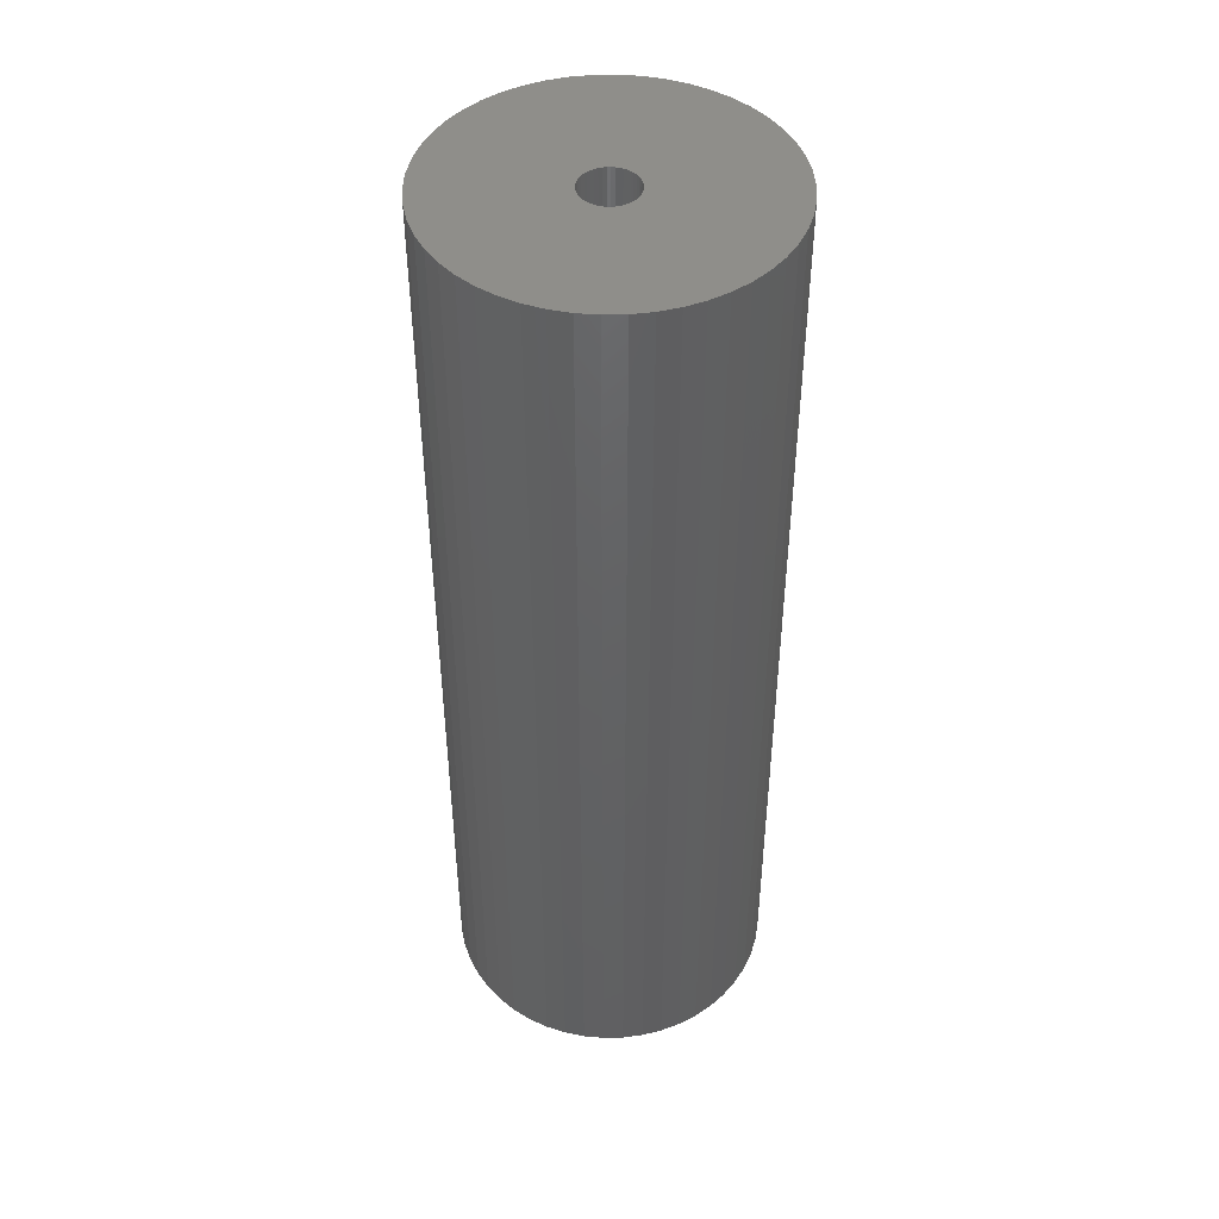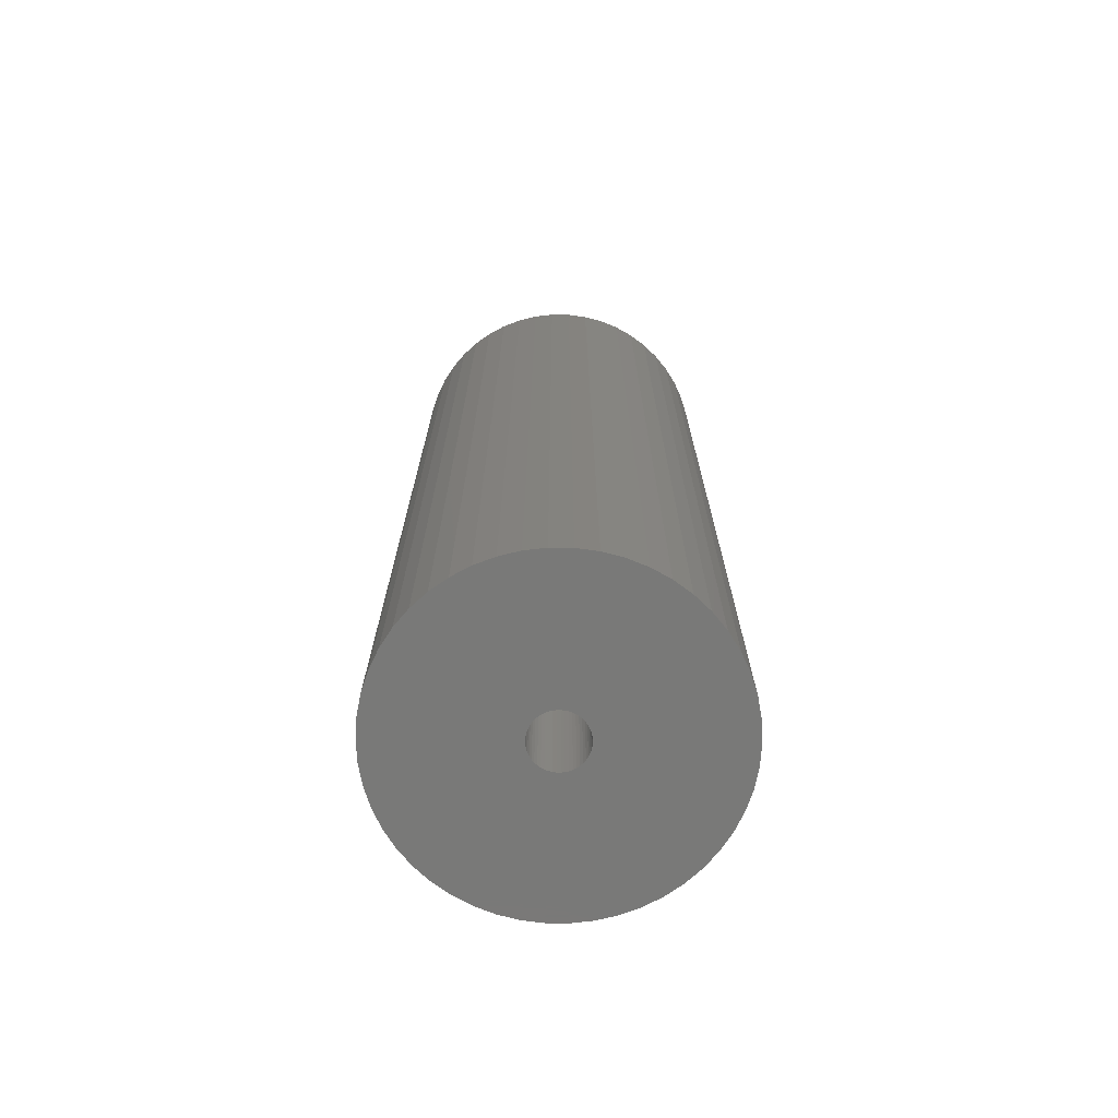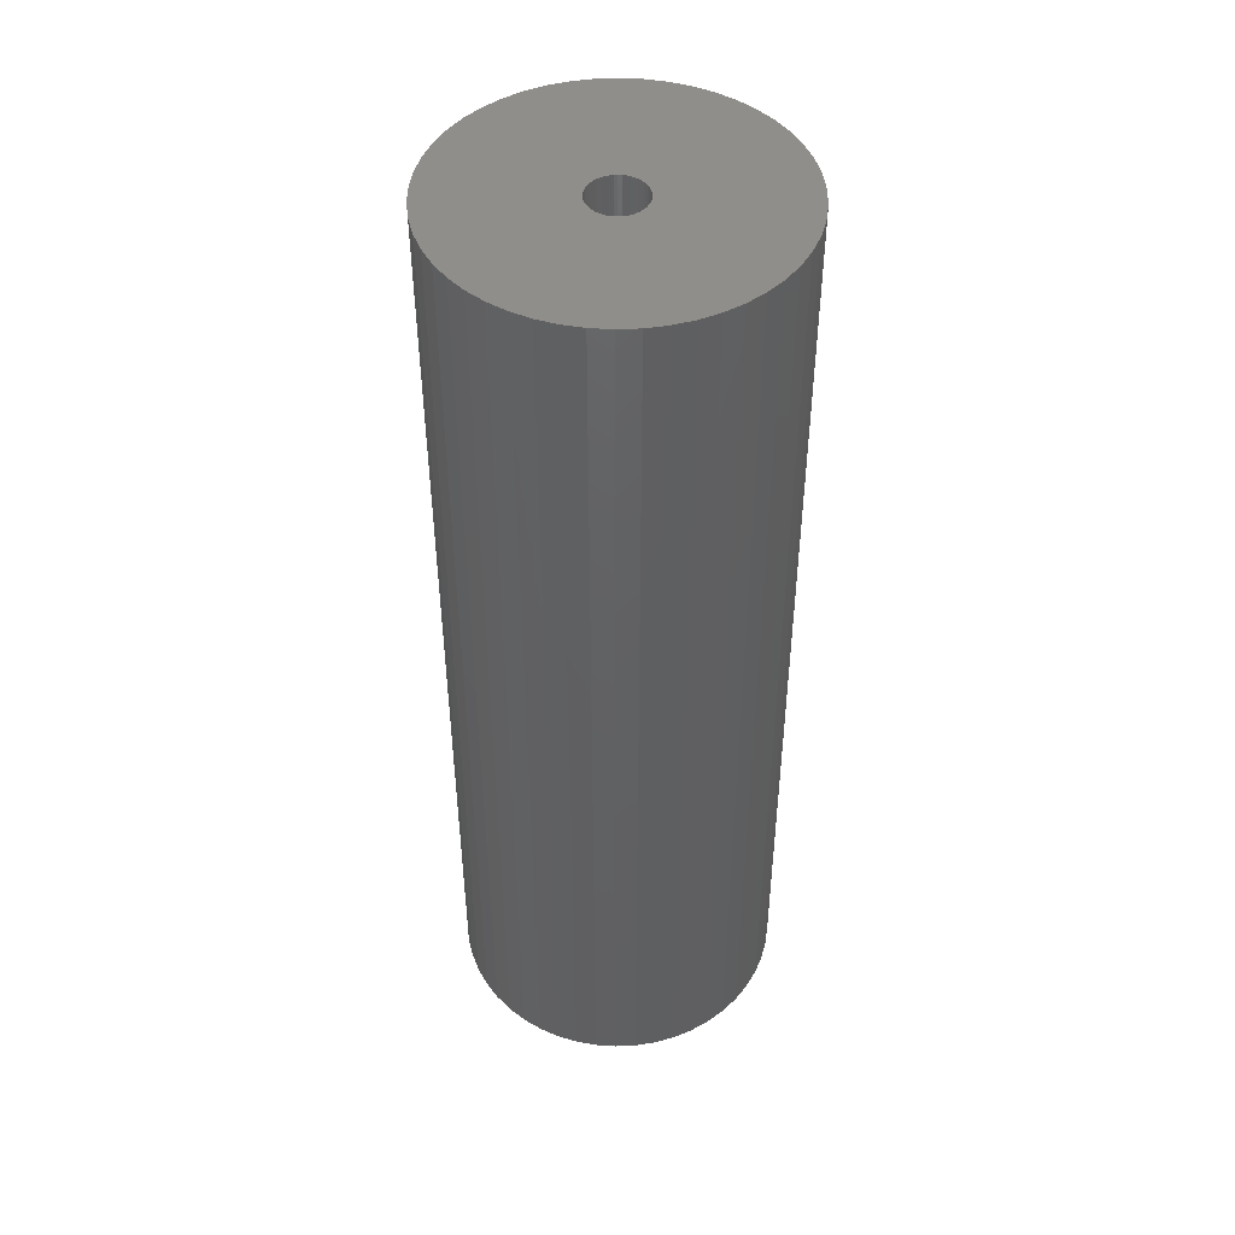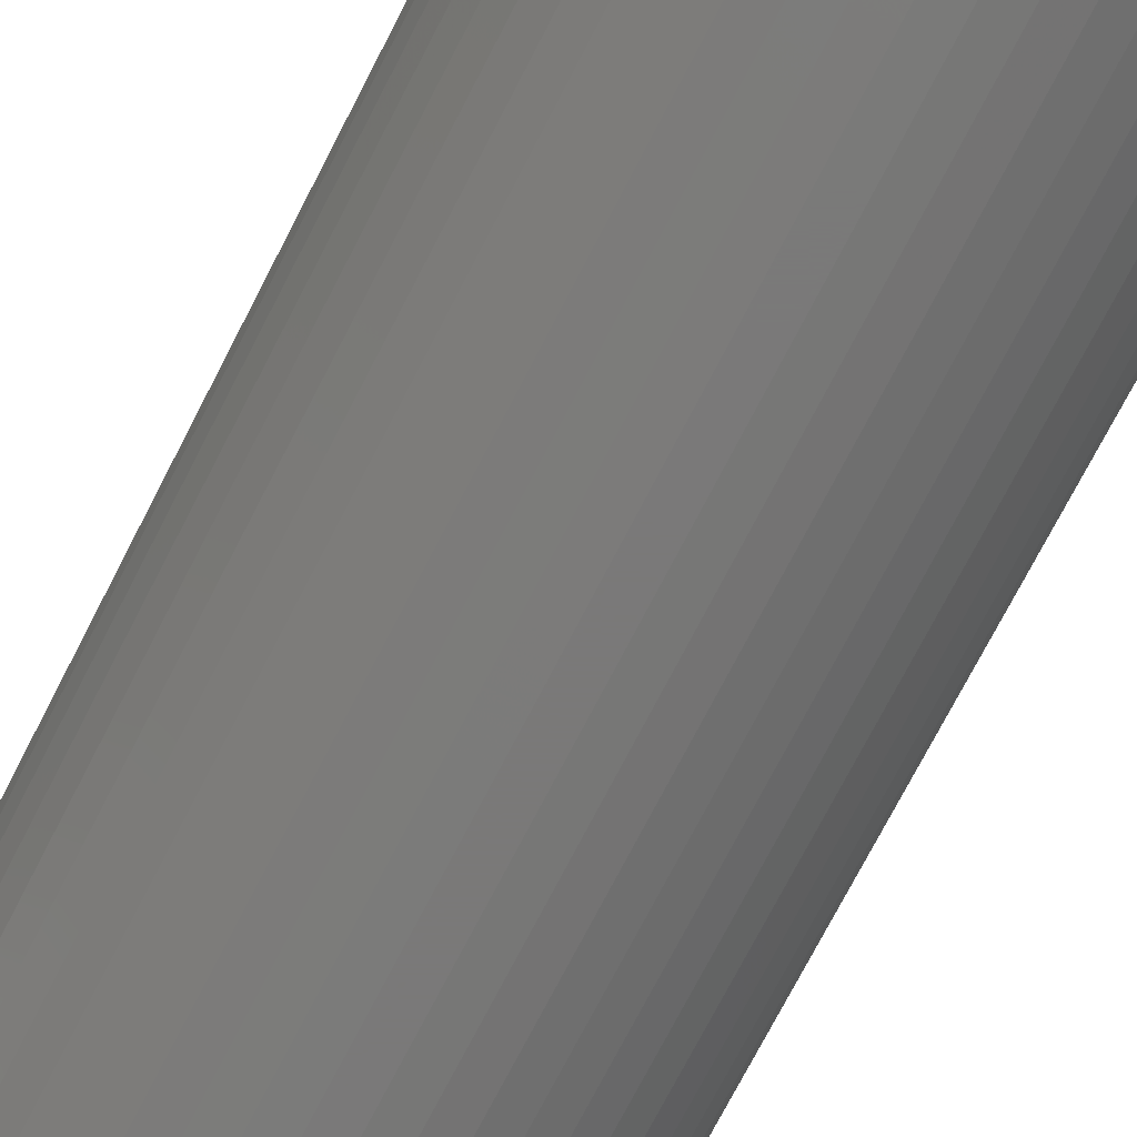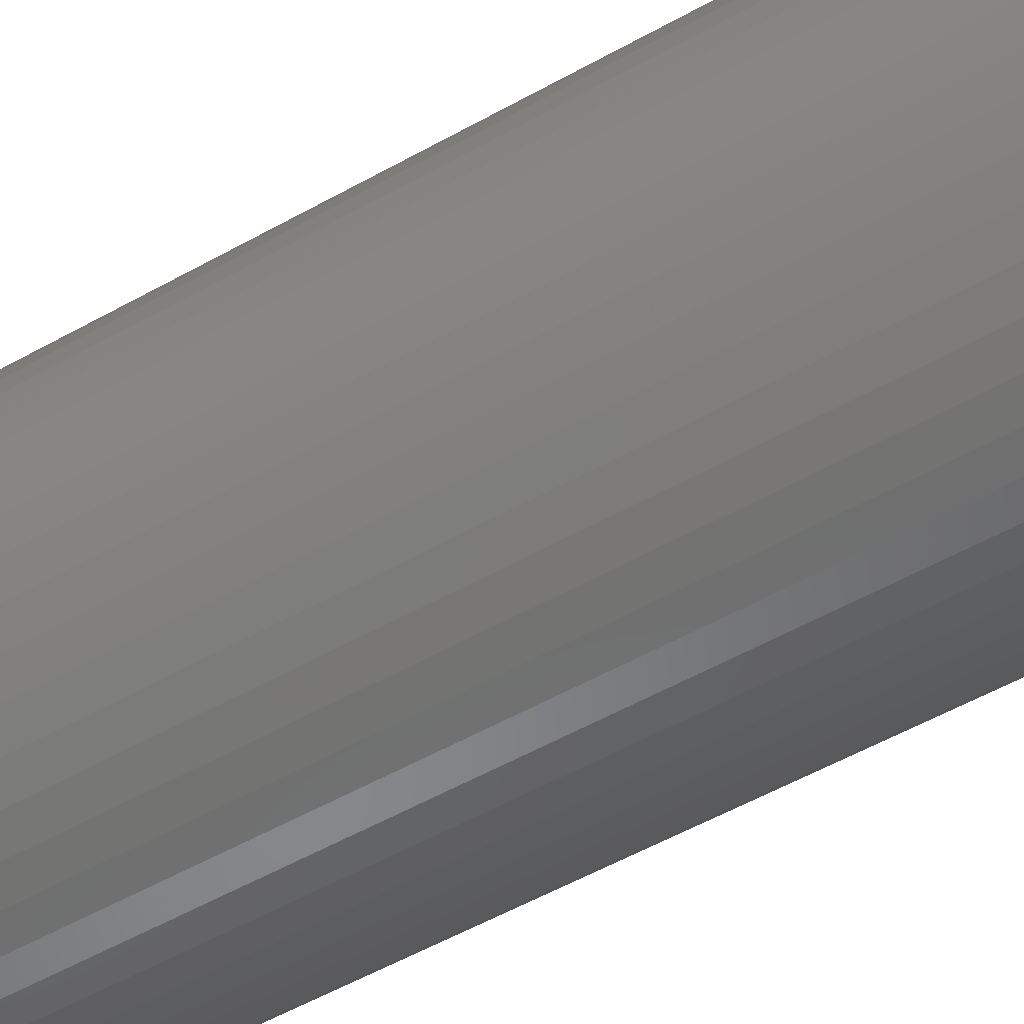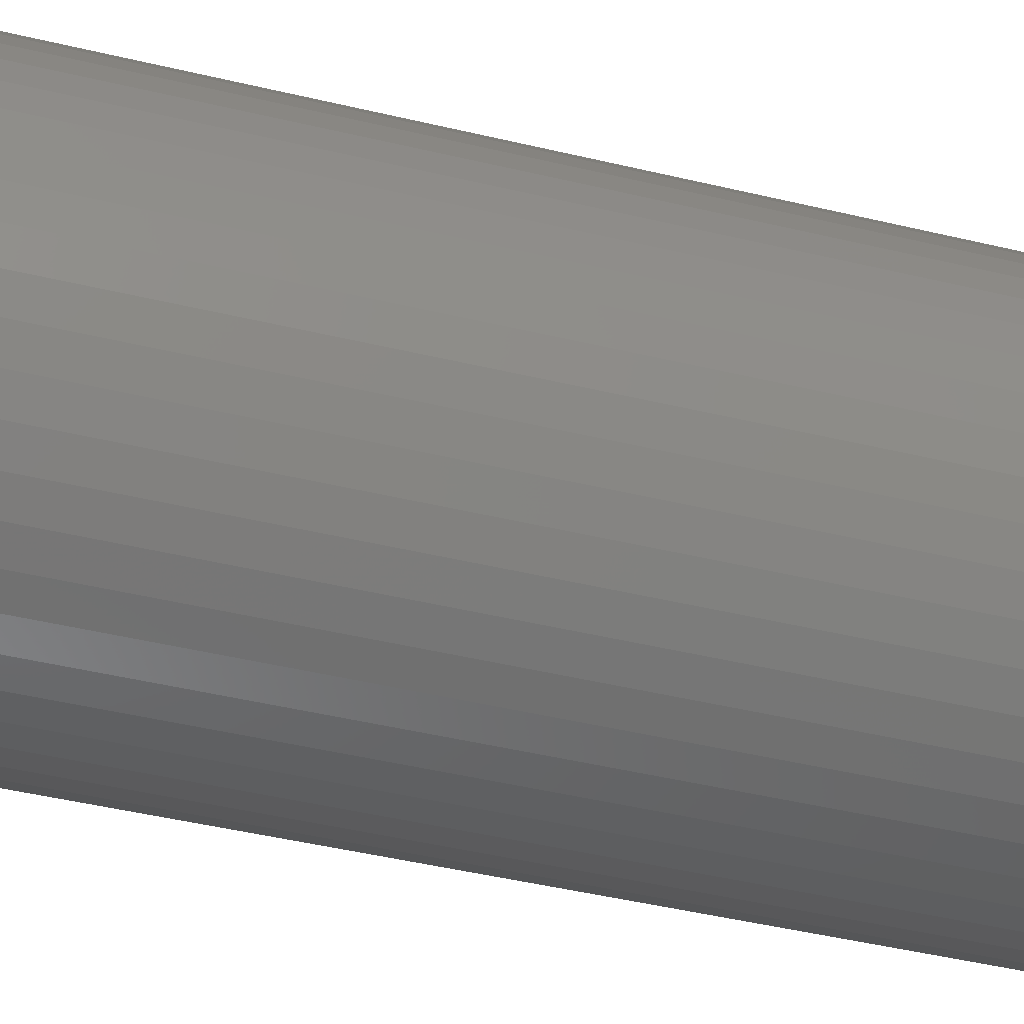
<metadata>
{"format":"stl","ext":"stl","renderer":"f3d","projection":"perspective","resolution":1024,"background":"white","views":[{"elev":45.6,"azim":-95.0,"up":"+Z"},{"elev":-72.1,"azim":-51.0,"up":"+Z"},{"elev":46.6,"azim":155.5,"up":"+Z"},{"elev":-72.6,"azim":-27.1,"up":"+Y"},{"elev":-53.9,"azim":121.0,"up":"+Y"},{"elev":-40.8,"azim":73.2,"up":"+Y"}]}
</metadata>
<code>
# stl→obj: 200 verts, 400 faces
v 6 0 17.5
v 5.953 0.752 -17.5
v 5.953 0.752 17.5
v 6 0 -17.5
v -6 0 -17.5
v -5.953 0.752 17.5
v -5.953 0.752 -17.5
v -6 0 17.5
v 0.3767 5.988 -17.5
v -0.3767 5.988 17.5
v 0.3767 5.988 17.5
v -0.3767 5.988 -17.5
v 4.374 4.107 -17.5
v 3.825 4.623 17.5
v 4.374 4.107 17.5
v 3.825 4.623 -17.5
v -3.825 4.623 -17.5
v -4.374 4.107 17.5
v -3.825 4.623 17.5
v -4.374 4.107 -17.5
v -1.854 5.706 -17.5
v -2.555 5.429 17.5
v -1.854 5.706 17.5
v -2.555 5.429 -17.5
v 5.579 2.209 17.5
v 5.258 2.891 -17.5
v 5.258 2.891 17.5
v 5.579 2.209 -17.5
v 5.811 1.492 -17.5
v 5.811 1.492 17.5
v 2.555 5.429 -17.5
v 1.854 5.706 17.5
v 2.555 5.429 17.5
v 1.854 5.706 -17.5
v 1.124 5.894 17.5
v 1.124 5.894 -17.5
v 3.215 5.066 17.5
v 3.215 5.066 -17.5
v -5.579 2.209 -17.5
v -5.258 2.891 17.5
v -5.258 2.891 -17.5
v -5.579 2.209 17.5
v -4.854 3.527 17.5
v -4.854 3.527 -17.5
v -5.811 1.492 -17.5
v -5.811 1.492 17.5
v -3.215 5.066 -17.5
v -3.215 5.066 17.5
v -1.124 5.894 17.5
v -1.124 5.894 -17.5
v 5.953 -0.752 17.5
v 5.953 -0.752 -17.5
v -1.854 -5.706 -17.5
v -1.124 -5.894 17.5
v -1.854 -5.706 17.5
v -1.124 -5.894 -17.5
v 0.3767 -5.988 -17.5
v 1.124 -5.894 17.5
v 0.3767 -5.988 17.5
v 1.124 -5.894 -17.5
v 4.854 3.527 17.5
v 4.854 3.527 -17.5
v 5.579 -2.209 17.5
v 5.811 -1.492 -17.5
v 5.811 -1.492 17.5
v 5.579 -2.209 -17.5
v -0.3767 -5.988 17.5
v -0.3767 -5.988 -17.5
v -5.258 -2.891 -17.5
v -5.579 -2.209 17.5
v -5.579 -2.209 -17.5
v -5.258 -2.891 17.5
v -5.811 -1.492 17.5
v -5.811 -1.492 -17.5
v 1.854 -5.706 -17.5
v 2.555 -5.429 17.5
v 1.854 -5.706 17.5
v 2.555 -5.429 -17.5
v 1 0 17.5
v 0.9921 0.1253 17.5
v 0.9686 0.2487 17.5
v 0.9921 -0.1253 17.5
v 0.9298 0.3681 17.5
v 0.8763 0.4818 17.5
v 0.9686 -0.2487 17.5
v 0.809 0.5878 17.5
v 0.729 0.6845 17.5
v 0.9298 -0.3681 17.5
v 0.6374 0.7705 17.5
v 5.258 -2.891 17.5
v 0.5358 0.8443 17.5
v 0.8763 -0.4818 17.5
v 0.4258 0.9048 17.5
v 4.854 -3.527 17.5
v 0.309 0.9511 17.5
v 0.809 -0.5878 17.5
v 4.374 -4.107 17.5
v 0.1874 0.9823 17.5
v 0.06279 0.998 17.5
v -0.06279 0.998 17.5
v -0.1874 0.9823 17.5
v -0.309 0.9511 17.5
v -0.4258 0.9048 17.5
v -0.5358 0.8443 17.5
v -0.6374 0.7705 17.5
v -0.729 0.6845 17.5
v -0.809 0.5878 17.5
v 0.729 -0.6845 17.5
v 3.825 -4.623 17.5
v 0.6374 -0.7705 17.5
v 3.215 -5.066 17.5
v 0.5358 -0.8443 17.5
v 0.4258 -0.9048 17.5
v 0.309 -0.9511 17.5
v 0.1874 -0.9823 17.5
v 0.06279 -0.998 17.5
v -0.06279 -0.998 17.5
v -0.1874 -0.9823 17.5
v -0.309 -0.9511 17.5
v -0.4258 -0.9048 17.5
v -2.555 -5.429 17.5
v -0.5358 -0.8443 17.5
v -3.215 -5.066 17.5
v -0.6374 -0.7705 17.5
v -3.825 -4.623 17.5
v -0.729 -0.6845 17.5
v -4.374 -4.107 17.5
v -0.809 -0.5878 17.5
v -4.854 -3.527 17.5
v -0.8763 -0.4818 17.5
v -0.9298 -0.3681 17.5
v -0.9686 -0.2487 17.5
v -0.9921 -0.1253 17.5
v -5.953 -0.752 17.5
v -1 0 17.5
v -0.8763 0.4818 17.5
v -0.9298 0.3681 17.5
v -0.9686 0.2487 17.5
v -0.9921 0.1253 17.5
v 3.215 -5.066 -17.5
v 3.825 -4.623 -17.5
v 4.374 -4.107 -17.5
v 5.258 -2.891 -17.5
v 4.854 -3.527 -17.5
v -2.555 -5.429 -17.5
v -5.953 -0.752 -17.5
v -4.374 -4.107 -17.5
v -3.825 -4.623 -17.5
v -4.854 -3.527 -17.5
v 1 0 -17.5
v 0.9921 -0.1253 -17.5
v 0.9686 -0.2487 -17.5
v 0.9921 0.1253 -17.5
v 0.9298 -0.3681 -17.5
v 0.8763 -0.4818 -17.5
v 0.9686 0.2487 -17.5
v 0.809 -0.5878 -17.5
v 0.729 -0.6845 -17.5
v 0.9298 0.3681 -17.5
v 0.6374 -0.7705 -17.5
v 0.5358 -0.8443 -17.5
v 0.8763 0.4818 -17.5
v 0.4258 -0.9048 -17.5
v 0.309 -0.9511 -17.5
v 0.809 0.5878 -17.5
v 0.1874 -0.9823 -17.5
v 0.06279 -0.998 -17.5
v -0.06279 -0.998 -17.5
v -0.1874 -0.9823 -17.5
v -0.309 -0.9511 -17.5
v -0.4258 -0.9048 -17.5
v -0.5358 -0.8443 -17.5
v -3.215 -5.066 -17.5
v -0.6374 -0.7705 -17.5
v -0.729 -0.6845 -17.5
v -0.809 -0.5878 -17.5
v 0.729 0.6845 -17.5
v 0.6374 0.7705 -17.5
v 0.5358 0.8443 -17.5
v 0.4258 0.9048 -17.5
v 0.309 0.9511 -17.5
v 0.1874 0.9823 -17.5
v 0.06279 0.998 -17.5
v -0.06279 0.998 -17.5
v -0.1874 0.9823 -17.5
v -0.309 0.9511 -17.5
v -0.4258 0.9048 -17.5
v -0.5358 0.8443 -17.5
v -0.6374 0.7705 -17.5
v -0.729 0.6845 -17.5
v -0.809 0.5878 -17.5
v -0.8763 0.4818 -17.5
v -0.9298 0.3681 -17.5
v -0.9686 0.2487 -17.5
v -0.9921 0.1253 -17.5
v -1 0 -17.5
v -0.8763 -0.4818 -17.5
v -0.9298 -0.3681 -17.5
v -0.9686 -0.2487 -17.5
v -0.9921 -0.1253 -17.5
f 1 2 3
f 2 1 4
f 5 6 7
f 6 5 8
f 9 10 11
f 10 9 12
f 13 14 15
f 14 13 16
f 17 18 19
f 18 17 20
f 21 22 23
f 22 21 24
f 25 26 27
f 26 25 28
f 3 29 30
f 29 3 2
f 31 32 33
f 32 31 34
f 34 35 32
f 35 34 36
f 16 37 14
f 37 16 38
f 39 40 41
f 40 39 42
f 41 43 44
f 43 41 40
f 45 42 39
f 42 45 46
f 47 19 48
f 19 47 17
f 12 49 10
f 49 12 50
f 51 4 1
f 4 51 52
f 53 54 55
f 54 53 56
f 57 58 59
f 58 57 60
f 30 28 25
f 28 30 29
f 61 13 15
f 13 61 62
f 27 62 61
f 62 27 26
f 36 11 35
f 11 36 9
f 38 33 37
f 33 38 31
f 63 64 65
f 64 63 66
f 65 52 51
f 52 65 64
f 56 67 54
f 67 56 68
f 69 70 71
f 70 69 72
f 71 73 74
f 73 71 70
f 75 76 77
f 76 75 78
f 60 77 58
f 77 60 75
f 44 18 20
f 18 44 43
f 79 1 3
f 80 3 30
f 1 79 51
f 81 30 25
f 82 51 79
f 83 25 27
f 51 82 65
f 84 27 61
f 85 65 82
f 86 61 15
f 65 85 63
f 87 15 14
f 88 63 85
f 89 14 37
f 63 88 90
f 91 37 33
f 92 90 88
f 93 33 32
f 90 92 94
f 95 32 35
f 96 94 92
f 94 96 97
f 3 80 79
f 30 81 80
f 25 83 81
f 27 84 83
f 61 86 84
f 15 87 86
f 14 89 87
f 37 91 89
f 33 93 91
f 98 35 11
f 32 95 93
f 35 98 95
f 11 99 98
f 11 100 99
f 10 100 11
f 100 10 101
f 49 101 10
f 101 49 102
f 23 102 49
f 102 23 103
f 22 103 23
f 103 22 104
f 48 104 22
f 104 48 105
f 19 105 48
f 105 19 106
f 106 18 107
f 18 106 19
f 108 97 96
f 97 108 109
f 110 109 108
f 109 110 111
f 112 111 110
f 111 112 76
f 113 76 112
f 76 113 77
f 114 77 113
f 77 114 58
f 115 58 114
f 58 115 59
f 116 59 115
f 117 59 116
f 67 117 118
f 54 118 119
f 117 67 59
f 55 119 120
f 121 120 122
f 123 122 124
f 125 124 126
f 127 126 128
f 129 128 130
f 72 130 131
f 70 131 132
f 73 132 133
f 118 54 67
f 134 133 135
f 43 107 18
f 107 43 136
f 119 55 54
f 40 136 43
f 120 121 55
f 136 40 137
f 122 123 121
f 42 137 40
f 124 125 123
f 137 42 138
f 126 127 125
f 46 138 42
f 128 129 127
f 138 46 139
f 130 72 129
f 6 139 46
f 131 70 72
f 139 6 135
f 132 73 70
f 8 135 6
f 133 134 73
f 135 8 134
f 7 46 45
f 46 7 6
f 24 48 22
f 48 24 47
f 50 23 49
f 23 50 21
f 78 111 76
f 111 78 140
f 141 97 109
f 97 141 142
f 90 66 63
f 66 90 143
f 97 144 94
f 144 97 142
f 145 55 121
f 55 145 53
f 146 8 5
f 8 146 134
f 140 109 111
f 109 140 141
f 94 143 90
f 143 94 144
f 68 59 67
f 59 68 57
f 147 125 127
f 125 147 148
f 147 129 149
f 129 147 127
f 149 72 69
f 72 149 129
f 150 4 52
f 151 52 64
f 4 150 2
f 152 64 66
f 153 2 150
f 154 66 143
f 2 153 29
f 155 143 144
f 156 29 153
f 157 144 142
f 29 156 28
f 158 142 141
f 159 28 156
f 160 141 140
f 28 159 26
f 161 140 78
f 162 26 159
f 163 78 75
f 26 162 62
f 164 75 60
f 165 62 162
f 62 165 13
f 52 151 150
f 64 152 151
f 66 154 152
f 143 155 154
f 144 157 155
f 142 158 157
f 141 160 158
f 140 161 160
f 78 163 161
f 166 60 57
f 75 164 163
f 60 166 164
f 57 167 166
f 57 168 167
f 68 168 57
f 168 68 169
f 56 169 68
f 169 56 170
f 53 170 56
f 170 53 171
f 145 171 53
f 171 145 172
f 173 172 145
f 172 173 174
f 148 174 173
f 174 148 175
f 175 147 176
f 147 175 148
f 177 13 165
f 13 177 16
f 178 16 177
f 16 178 38
f 179 38 178
f 38 179 31
f 180 31 179
f 31 180 34
f 181 34 180
f 34 181 36
f 182 36 181
f 36 182 9
f 183 9 182
f 184 9 183
f 12 184 185
f 50 185 186
f 184 12 9
f 21 186 187
f 24 187 188
f 47 188 189
f 17 189 190
f 20 190 191
f 44 191 192
f 41 192 193
f 39 193 194
f 45 194 195
f 185 50 12
f 7 195 196
f 149 176 147
f 176 149 197
f 186 21 50
f 69 197 149
f 187 24 21
f 197 69 198
f 188 47 24
f 71 198 69
f 189 17 47
f 198 71 199
f 190 20 17
f 74 199 71
f 191 44 20
f 199 74 200
f 192 41 44
f 146 200 74
f 193 39 41
f 200 146 196
f 194 45 39
f 5 196 146
f 195 7 45
f 196 5 7
f 74 134 146
f 134 74 73
f 173 121 123
f 121 173 145
f 148 123 125
f 123 148 173
f 138 193 137
f 193 138 194
f 162 86 165
f 86 162 84
f 181 93 95
f 93 181 180
f 187 102 103
f 102 187 186
f 137 192 136
f 192 137 193
f 151 79 150
f 79 151 82
f 163 114 113
f 114 163 164
f 178 87 89
f 87 178 177
f 184 99 100
f 99 184 183
f 179 89 91
f 89 179 178
f 107 190 106
f 190 107 191
f 188 103 104
f 103 188 187
f 189 104 105
f 104 189 188
f 150 80 153
f 80 150 79
f 161 113 112
f 113 161 163
f 155 88 154
f 88 155 92
f 164 115 114
f 115 164 166
f 165 87 177
f 87 165 86
f 182 95 98
f 95 182 181
f 183 98 99
f 98 183 182
f 180 91 93
f 91 180 179
f 135 195 139
f 195 135 196
f 139 194 138
f 194 139 195
f 136 191 107
f 191 136 192
f 185 100 101
f 100 185 184
f 186 101 102
f 101 186 185
f 190 105 106
f 105 190 189
f 152 82 151
f 82 152 85
f 158 96 157
f 96 158 108
f 157 92 155
f 92 157 96
f 166 116 115
f 116 166 167
f 159 84 162
f 84 159 83
f 156 83 159
f 83 156 81
f 153 81 156
f 81 153 80
f 167 117 116
f 117 167 168
f 170 120 119
f 120 170 171
f 133 196 135
f 196 133 200
f 131 199 132
f 199 131 198
f 130 198 131
f 198 130 197
f 160 112 110
f 112 160 161
f 154 85 152
f 85 154 88
f 174 126 124
f 126 174 175
f 169 119 118
f 119 169 170
f 172 124 122
f 124 172 174
f 171 122 120
f 122 171 172
f 132 200 133
f 200 132 199
f 126 176 128
f 176 126 175
f 128 197 130
f 197 128 176
f 158 110 108
f 110 158 160
f 168 118 117
f 118 168 169

</code>
